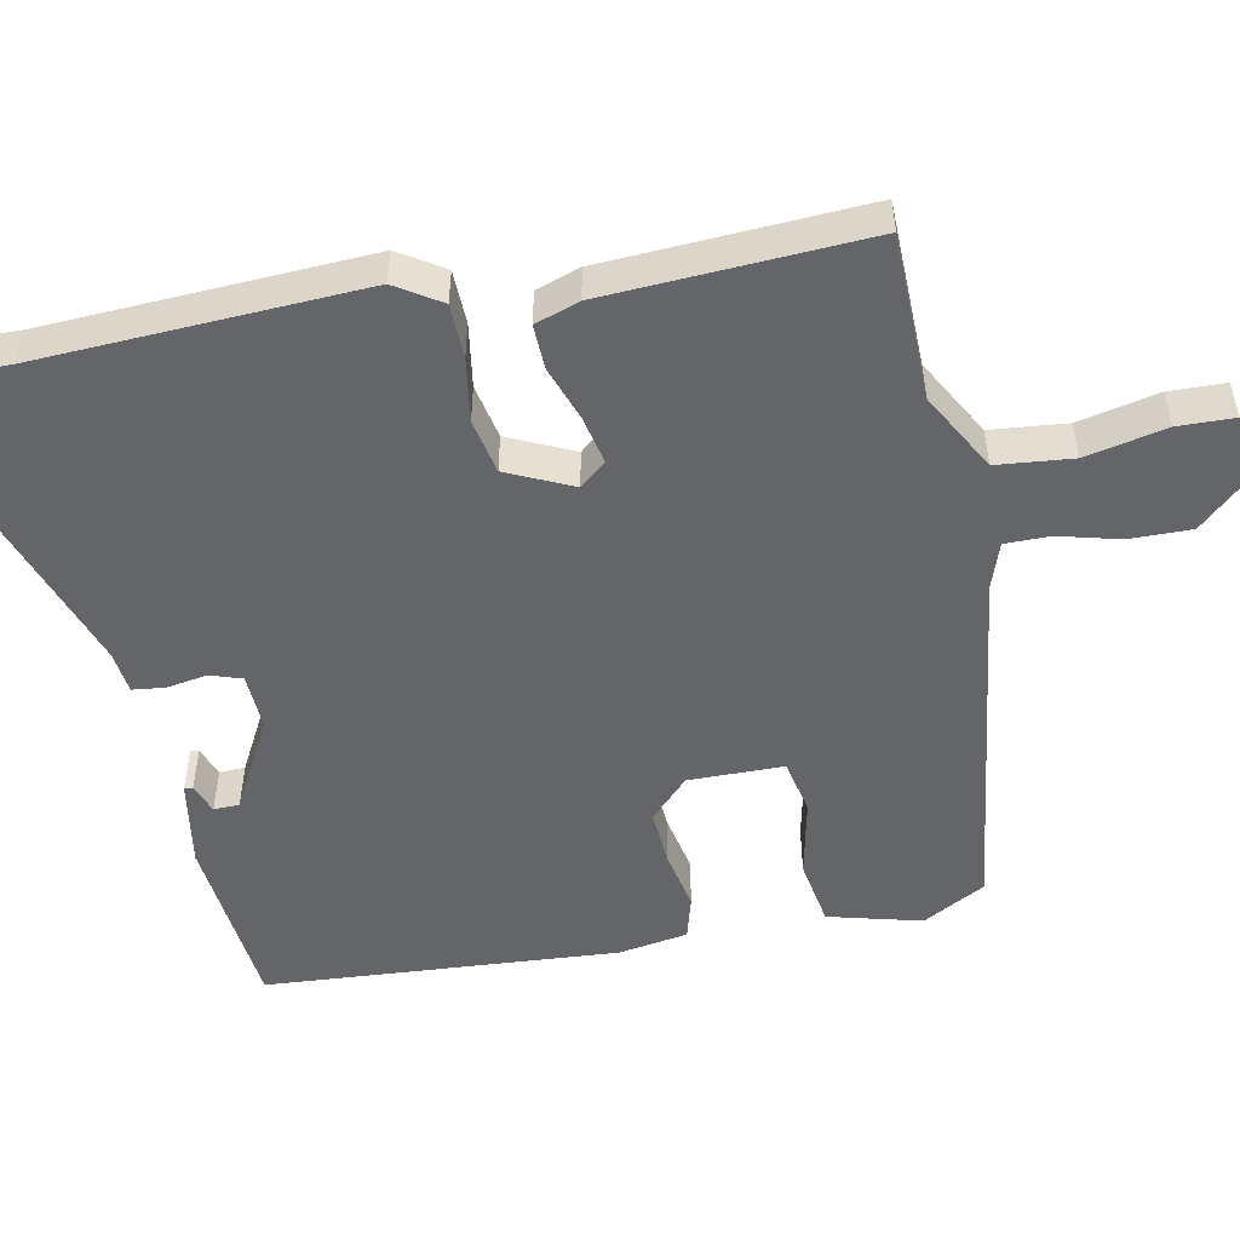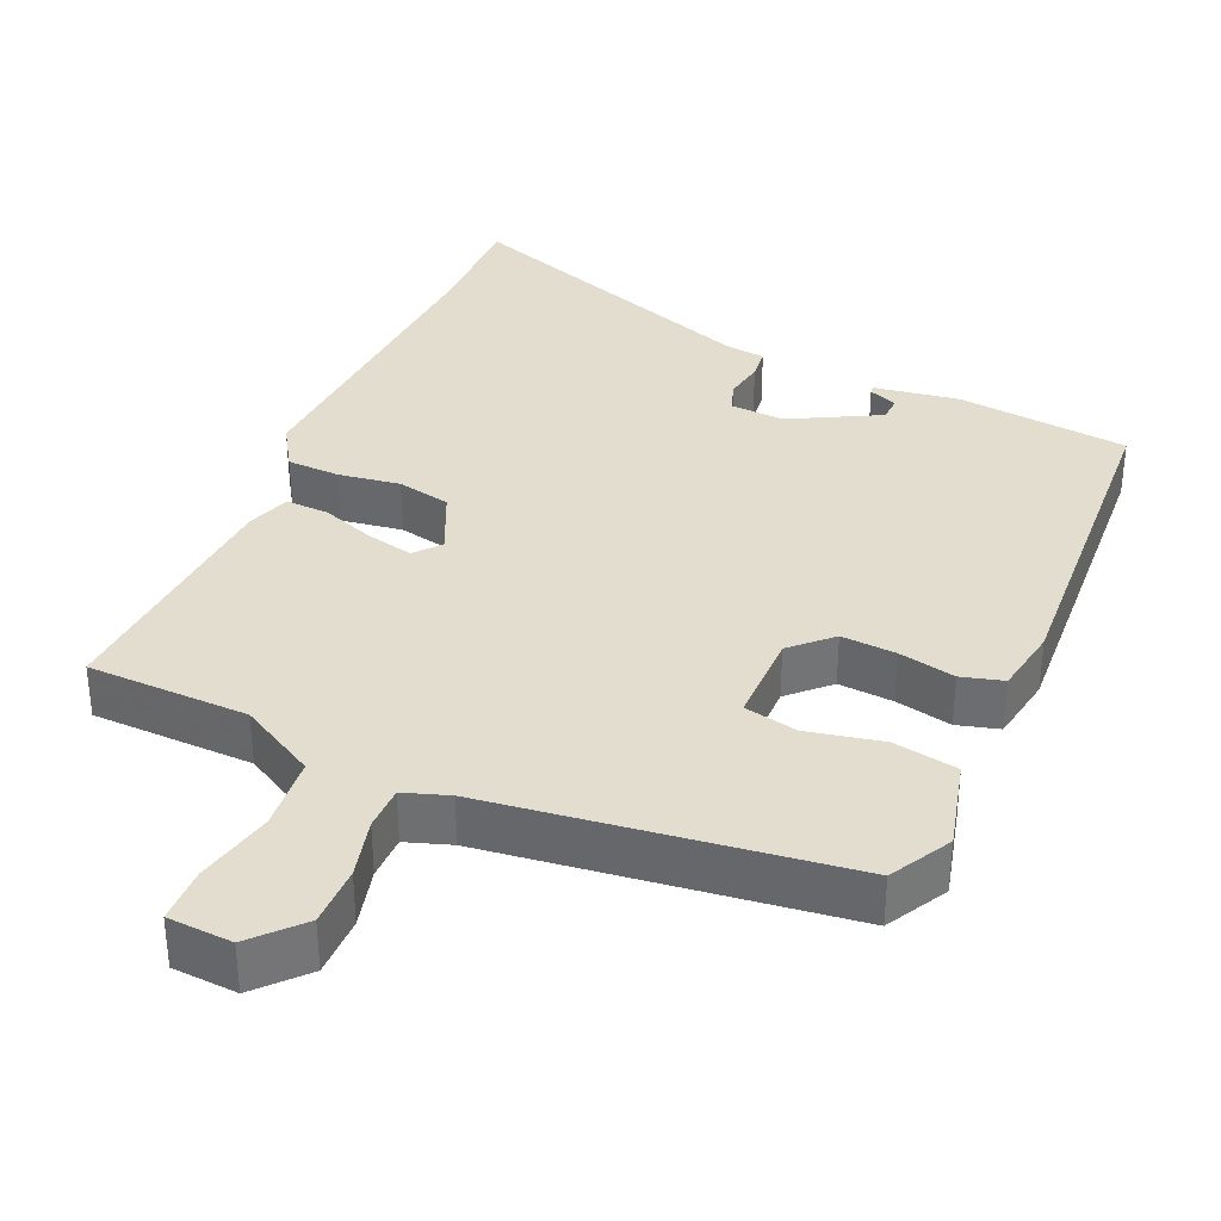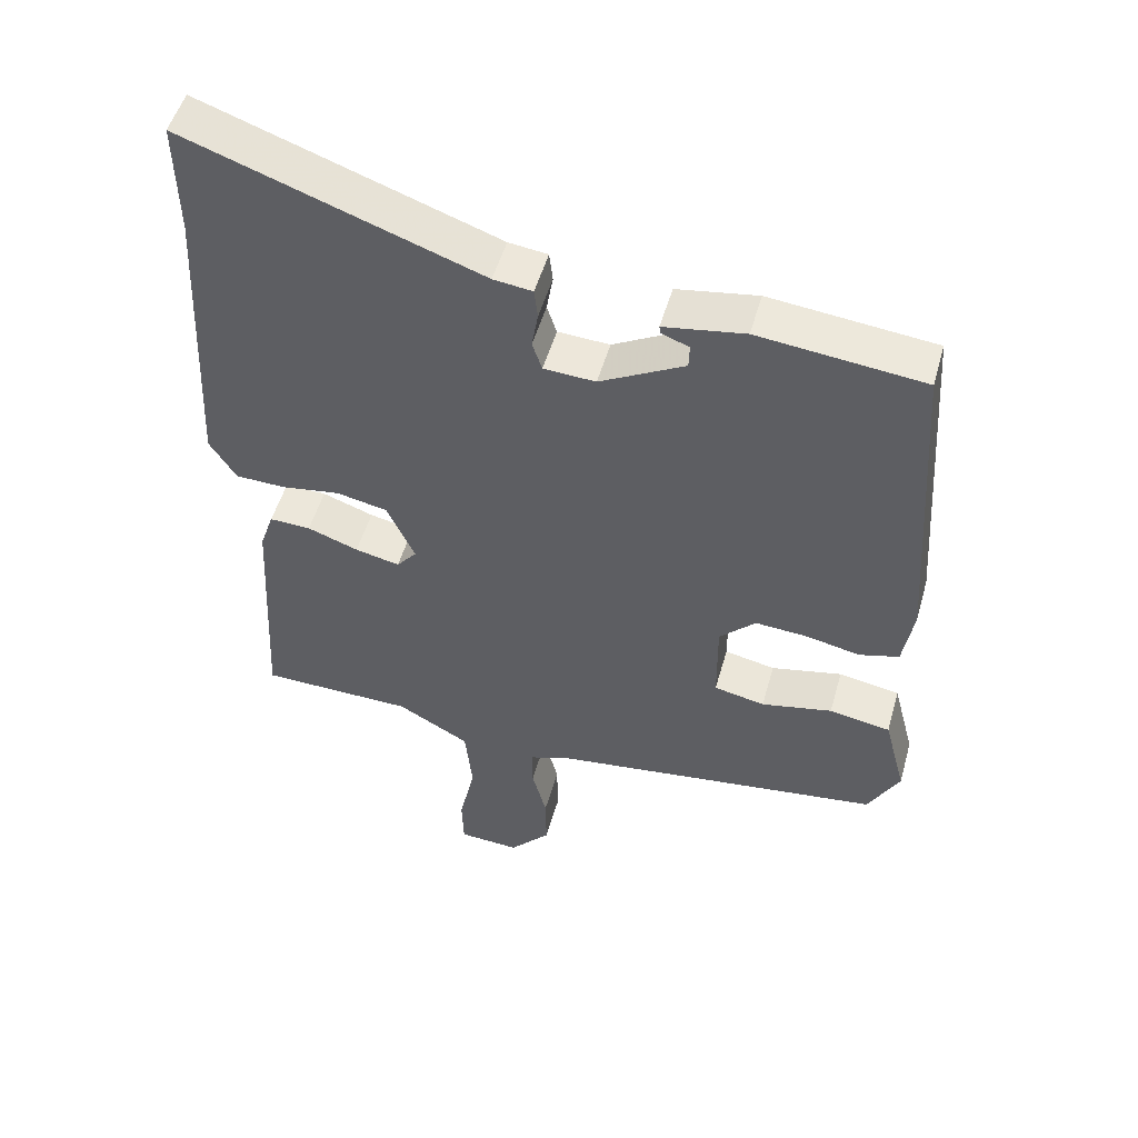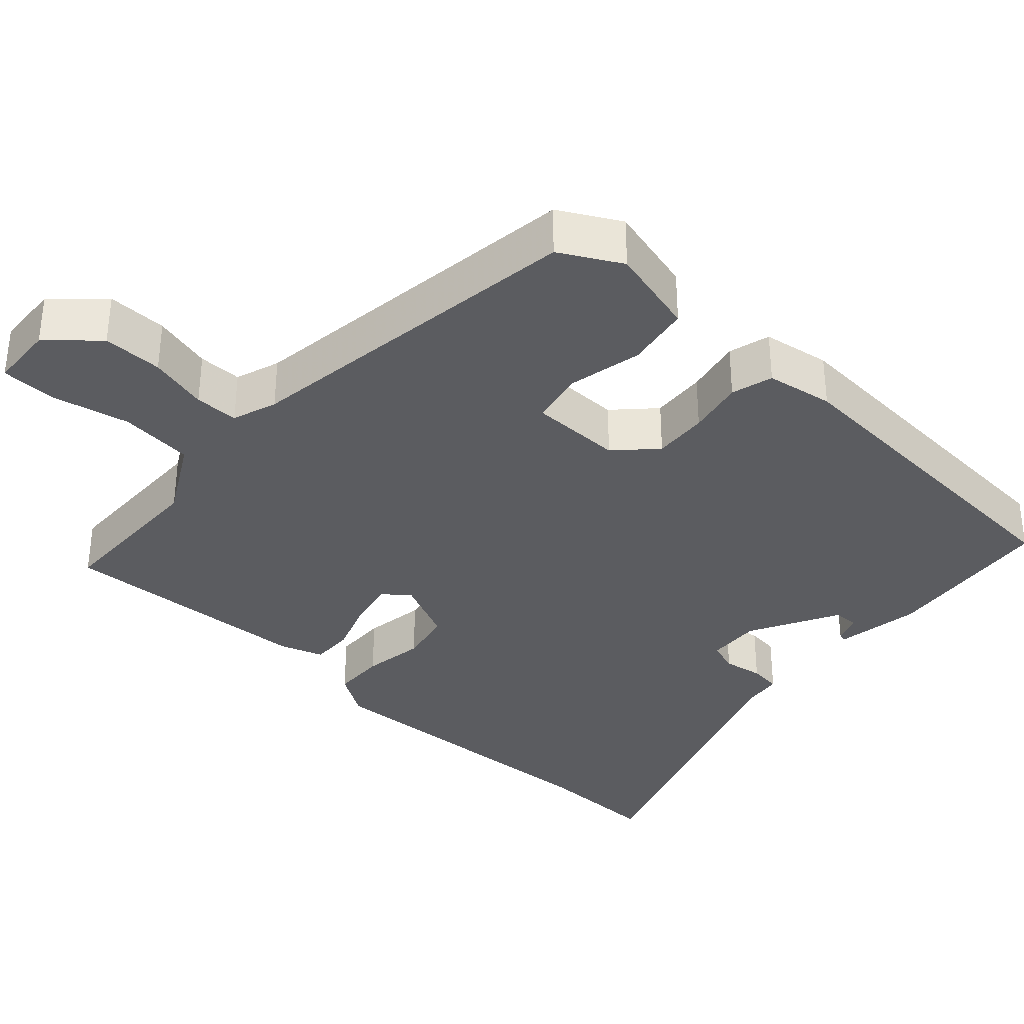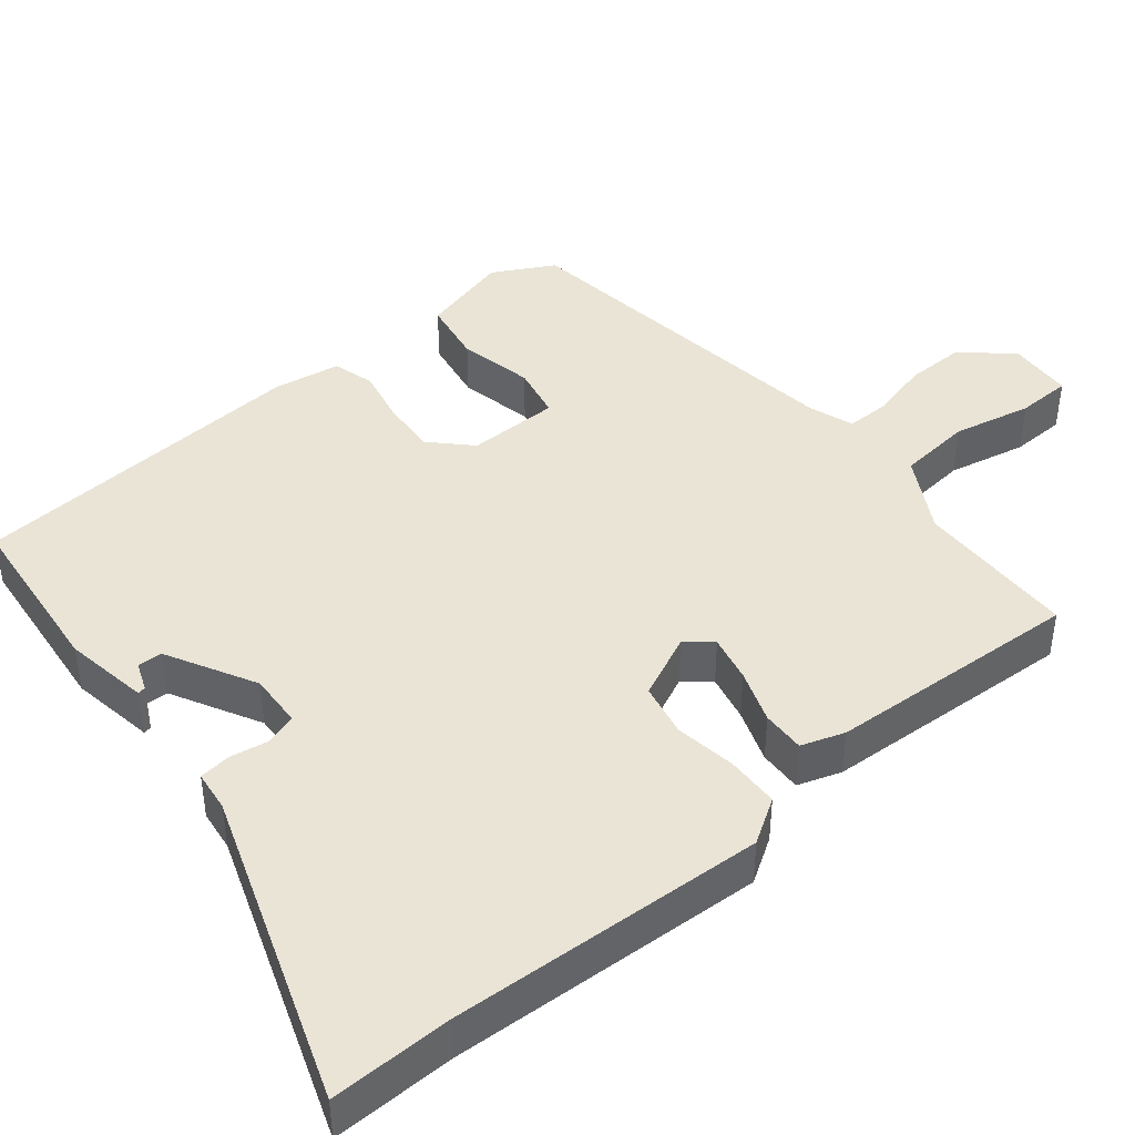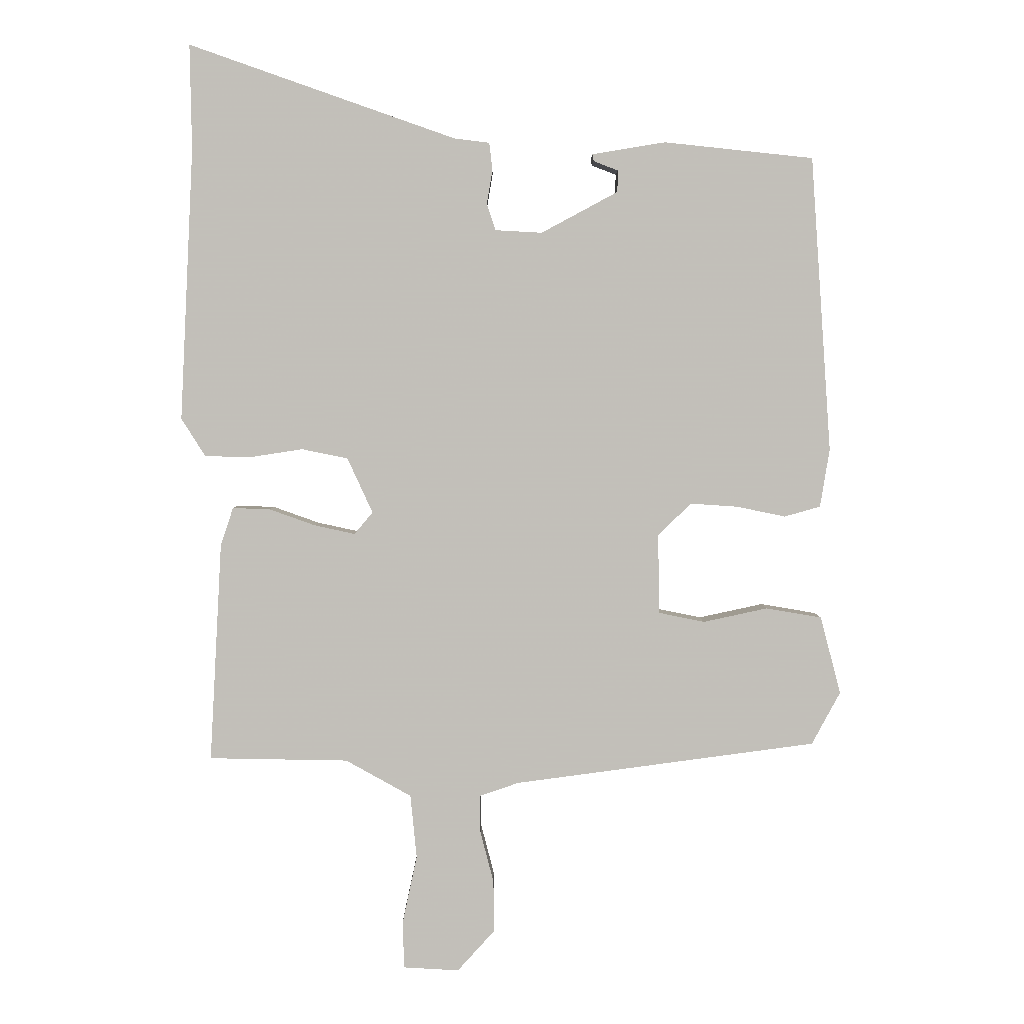
<metadata>
{"format":"obj","ext":"obj","renderer":"f3d","projection":"perspective","resolution":1024,"background":"white","views":[{"elev":-51.6,"azim":101.2,"up":"+Y"},{"elev":34.8,"azim":-156.0,"up":"+Y"},{"elev":51.3,"azim":-164.3,"up":"+Z"},{"elev":-34.8,"azim":-132.4,"up":"+Y"},{"elev":42.7,"azim":50.7,"up":"+Y"},{"elev":3.3,"azim":179.7,"up":"+Z"}]}
</metadata>
<code>
v -0.499 0.07 -0.476
v -0.544 0.07 -0.393
v -0.512 0.07 -0.27
v -0.424 0.07 -0.255
v -0.322 0.07 -0.277
v -0.249 0.07 -0.262
v -0.248 0.07 -0.136
v -0.3 0.07 -0.085
v -0.375 0.07 -0.09
v -0.452 0.07 -0.106
v -0.509 0.07 -0.09
v -0.524 0.07 0.002
v -0.492 0.07 0.469
v -0.256 0.07 0.494
v -0.14 0.07 0.475
v -0.142 0.07 0.464
v -0.181 0.07 0.449
v -0.18 0.07 0.415
v -0.059 0.07 0.35
v 0.015 0.07 0.354
v 0.029 0.07 0.396
v 0.02 0.07 0.45
v 0.025 0.07 0.493
v 0.081 0.07 0.5
v 0.503 0.07 0.648
v 0.5 0.07 0.482
v 0.521 0.07 0.052
v 0.483 0.07 -0.008
v 0.411 0.07 -0.01
v 0.327 0.07 0.003
v 0.254 0.07 -0.012
v 0.214 0.07 -0.099
v 0.243 0.07 -0.134
v 0.307 0.07 -0.12
v 0.38 0.07 -0.094
v 0.439 0.07 -0.092
v 0.459 0.07 -0.151
v 0.478 0.07 -0.499
v 0.258 0.07 -0.503
v 0.154 0.07 -0.561
v 0.144 0.07 -0.662
v 0.167 0.07 -0.769
v 0.165 0.07 -0.844
v 0.077 0.07 -0.849
v 0.018 0.07 -0.784
v 0.019 0.07 -0.702
v 0.04 0.07 -0.621
v 0.04 0.07 -0.561
v -0.021 0.07 -0.54
v -0.499 0 -0.476
v -0.544 0 -0.393
v -0.512 0 -0.27
v -0.424 0 -0.255
v -0.322 0 -0.277
v -0.249 0 -0.262
v -0.248 0 -0.136
v -0.3 0 -0.085
v -0.375 0 -0.09
v -0.452 0 -0.106
v -0.509 0 -0.09
v -0.524 0 0.002
v -0.492 0 0.469
v -0.256 0 0.494
v -0.14 0 0.475
v -0.142 0 0.464
v -0.181 0 0.449
v -0.18 0 0.415
v -0.059 0 0.35
v 0.015 0 0.354
v 0.029 0 0.396
v 0.02 0 0.45
v 0.025 0 0.493
v 0.081 0 0.5
v 0.503 0 0.648
v 0.5 0 0.482
v 0.521 0 0.052
v 0.483 0 -0.008
v 0.411 0 -0.01
v 0.327 0 0.003
v 0.254 0 -0.012
v 0.214 0 -0.099
v 0.243 0 -0.134
v 0.307 0 -0.12
v 0.38 0 -0.094
v 0.439 0 -0.092
v 0.459 0 -0.151
v 0.478 0 -0.499
v 0.258 0 -0.503
v 0.154 0 -0.561
v 0.144 0 -0.662
v 0.167 0 -0.769
v 0.165 0 -0.844
v 0.077 0 -0.849
v 0.018 0 -0.784
v 0.019 0 -0.702
v 0.04 0 -0.621
v 0.04 0 -0.561
v -0.021 0 -0.54
f 44 45 46 47
f 44 47 48
f 41 42 43 44
f 40 41 44 48
f 39 40 48 49
f 37 38 39
f 34 35 36 37
f 33 34 37 39
f 32 33 39 49
f 27 28 29 30
f 26 27 30 31
f 24 25 26 31
f 21 22 23 24
f 20 21 24 31
f 19 20 31 32
f 14 15 16 17
f 14 17 18
f 13 14 18
f 9 10 11 12
f 8 9 12 13
f 7 8 13 18
f 2 3 4 5
f 2 5 6
f 1 2 6
f 49 1 6
f 18 19 32 49
f 6 7 18 49
f 96 95 94 93
f 97 96 93
f 93 92 91 90
f 97 93 90 89
f 98 97 89 88
f 88 87 86
f 86 85 84 83
f 88 86 83 82
f 98 88 82 81
f 79 78 77 76
f 80 79 76 75
f 80 75 74 73
f 73 72 71 70
f 80 73 70 69
f 81 80 69 68
f 66 65 64 63
f 67 66 63
f 67 63 62
f 61 60 59 58
f 62 61 58 57
f 67 62 57 56
f 54 53 52 51
f 55 54 51
f 55 51 50
f 55 50 98
f 98 81 68 67
f 98 67 56 55
f 1 50 51 2
f 2 51 52 3
f 3 52 53 4
f 4 53 54 5
f 5 54 55 6
f 6 55 56 7
f 7 56 57 8
f 8 57 58 9
f 9 58 59 10
f 10 59 60 11
f 11 60 61 12
f 12 61 62 13
f 13 62 63 14
f 14 63 64 15
f 15 64 65 16
f 16 65 66 17
f 17 66 67 18
f 18 67 68 19
f 19 68 69 20
f 20 69 70 21
f 21 70 71 22
f 22 71 72 23
f 23 72 73 24
f 24 73 74 25
f 25 74 75 26
f 26 75 76 27
f 27 76 77 28
f 28 77 78 29
f 29 78 79 30
f 30 79 80 31
f 31 80 81 32
f 32 81 82 33
f 33 82 83 34
f 34 83 84 35
f 35 84 85 36
f 36 85 86 37
f 37 86 87 38
f 38 87 88 39
f 39 88 89 40
f 40 89 90 41
f 41 90 91 42
f 42 91 92 43
f 43 92 93 44
f 44 93 94 45
f 45 94 95 46
f 46 95 96 47
f 47 96 97 48
f 48 97 98 49
f 49 98 50 1

</code>
